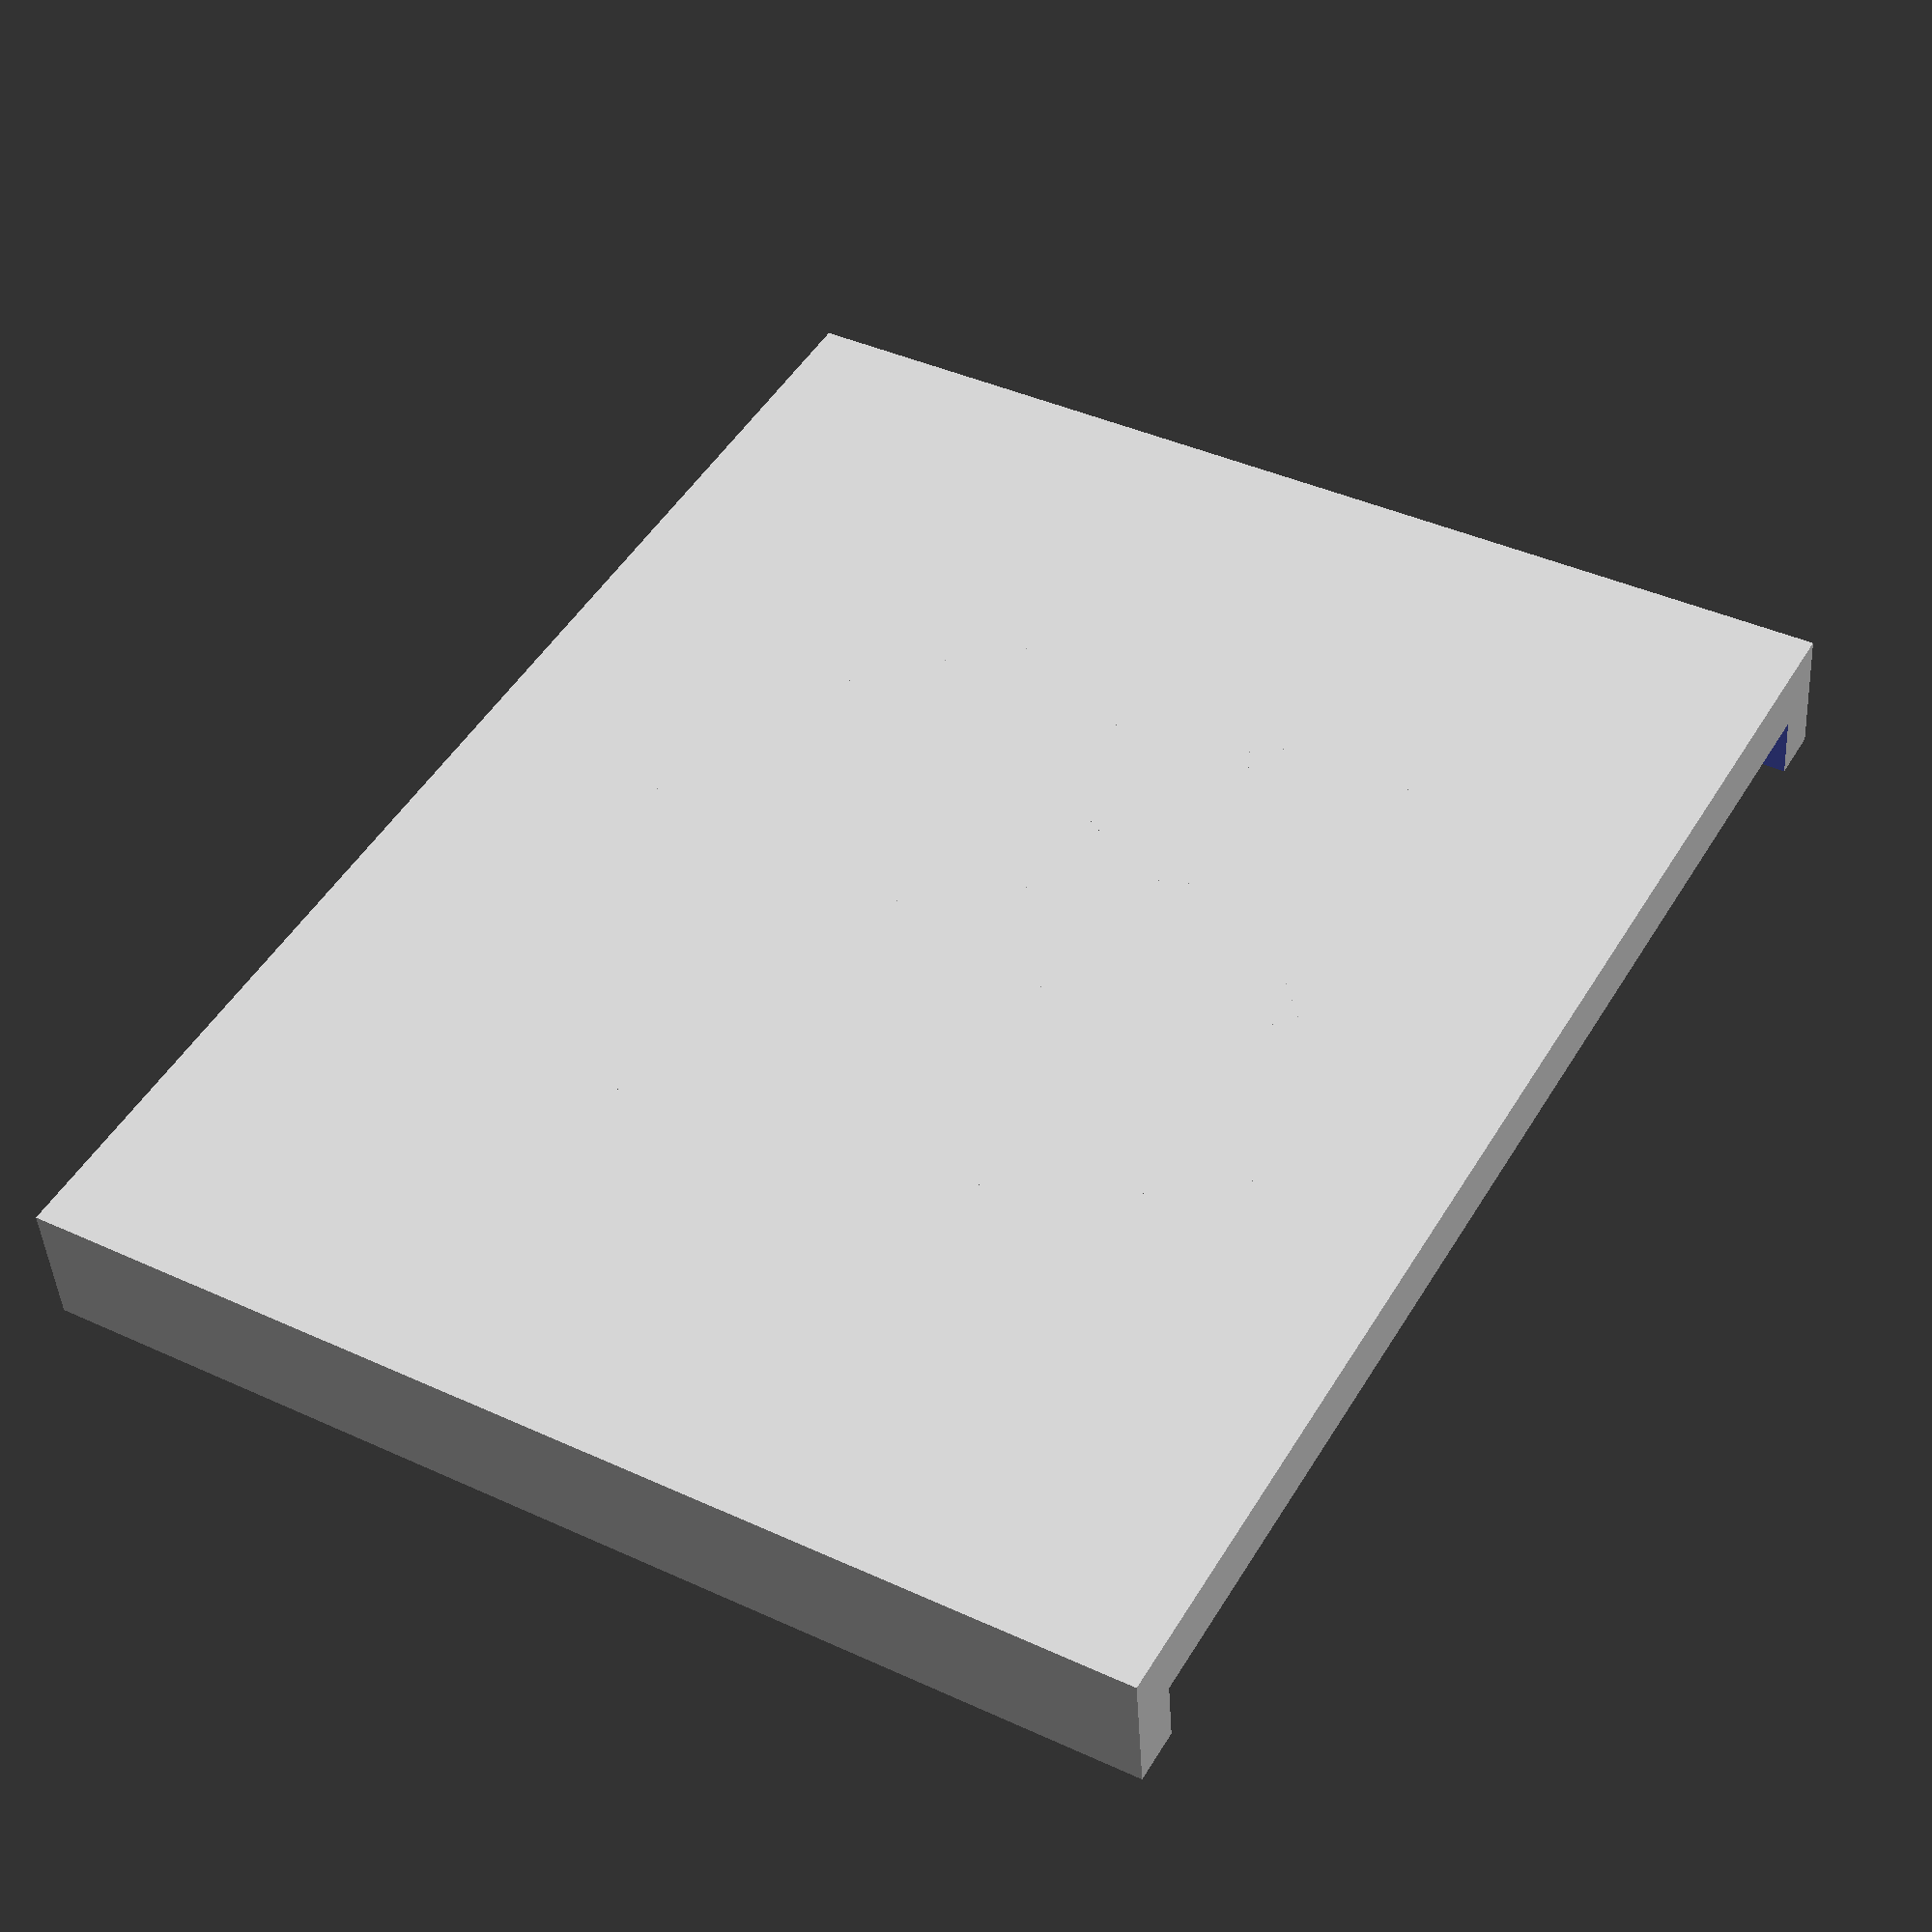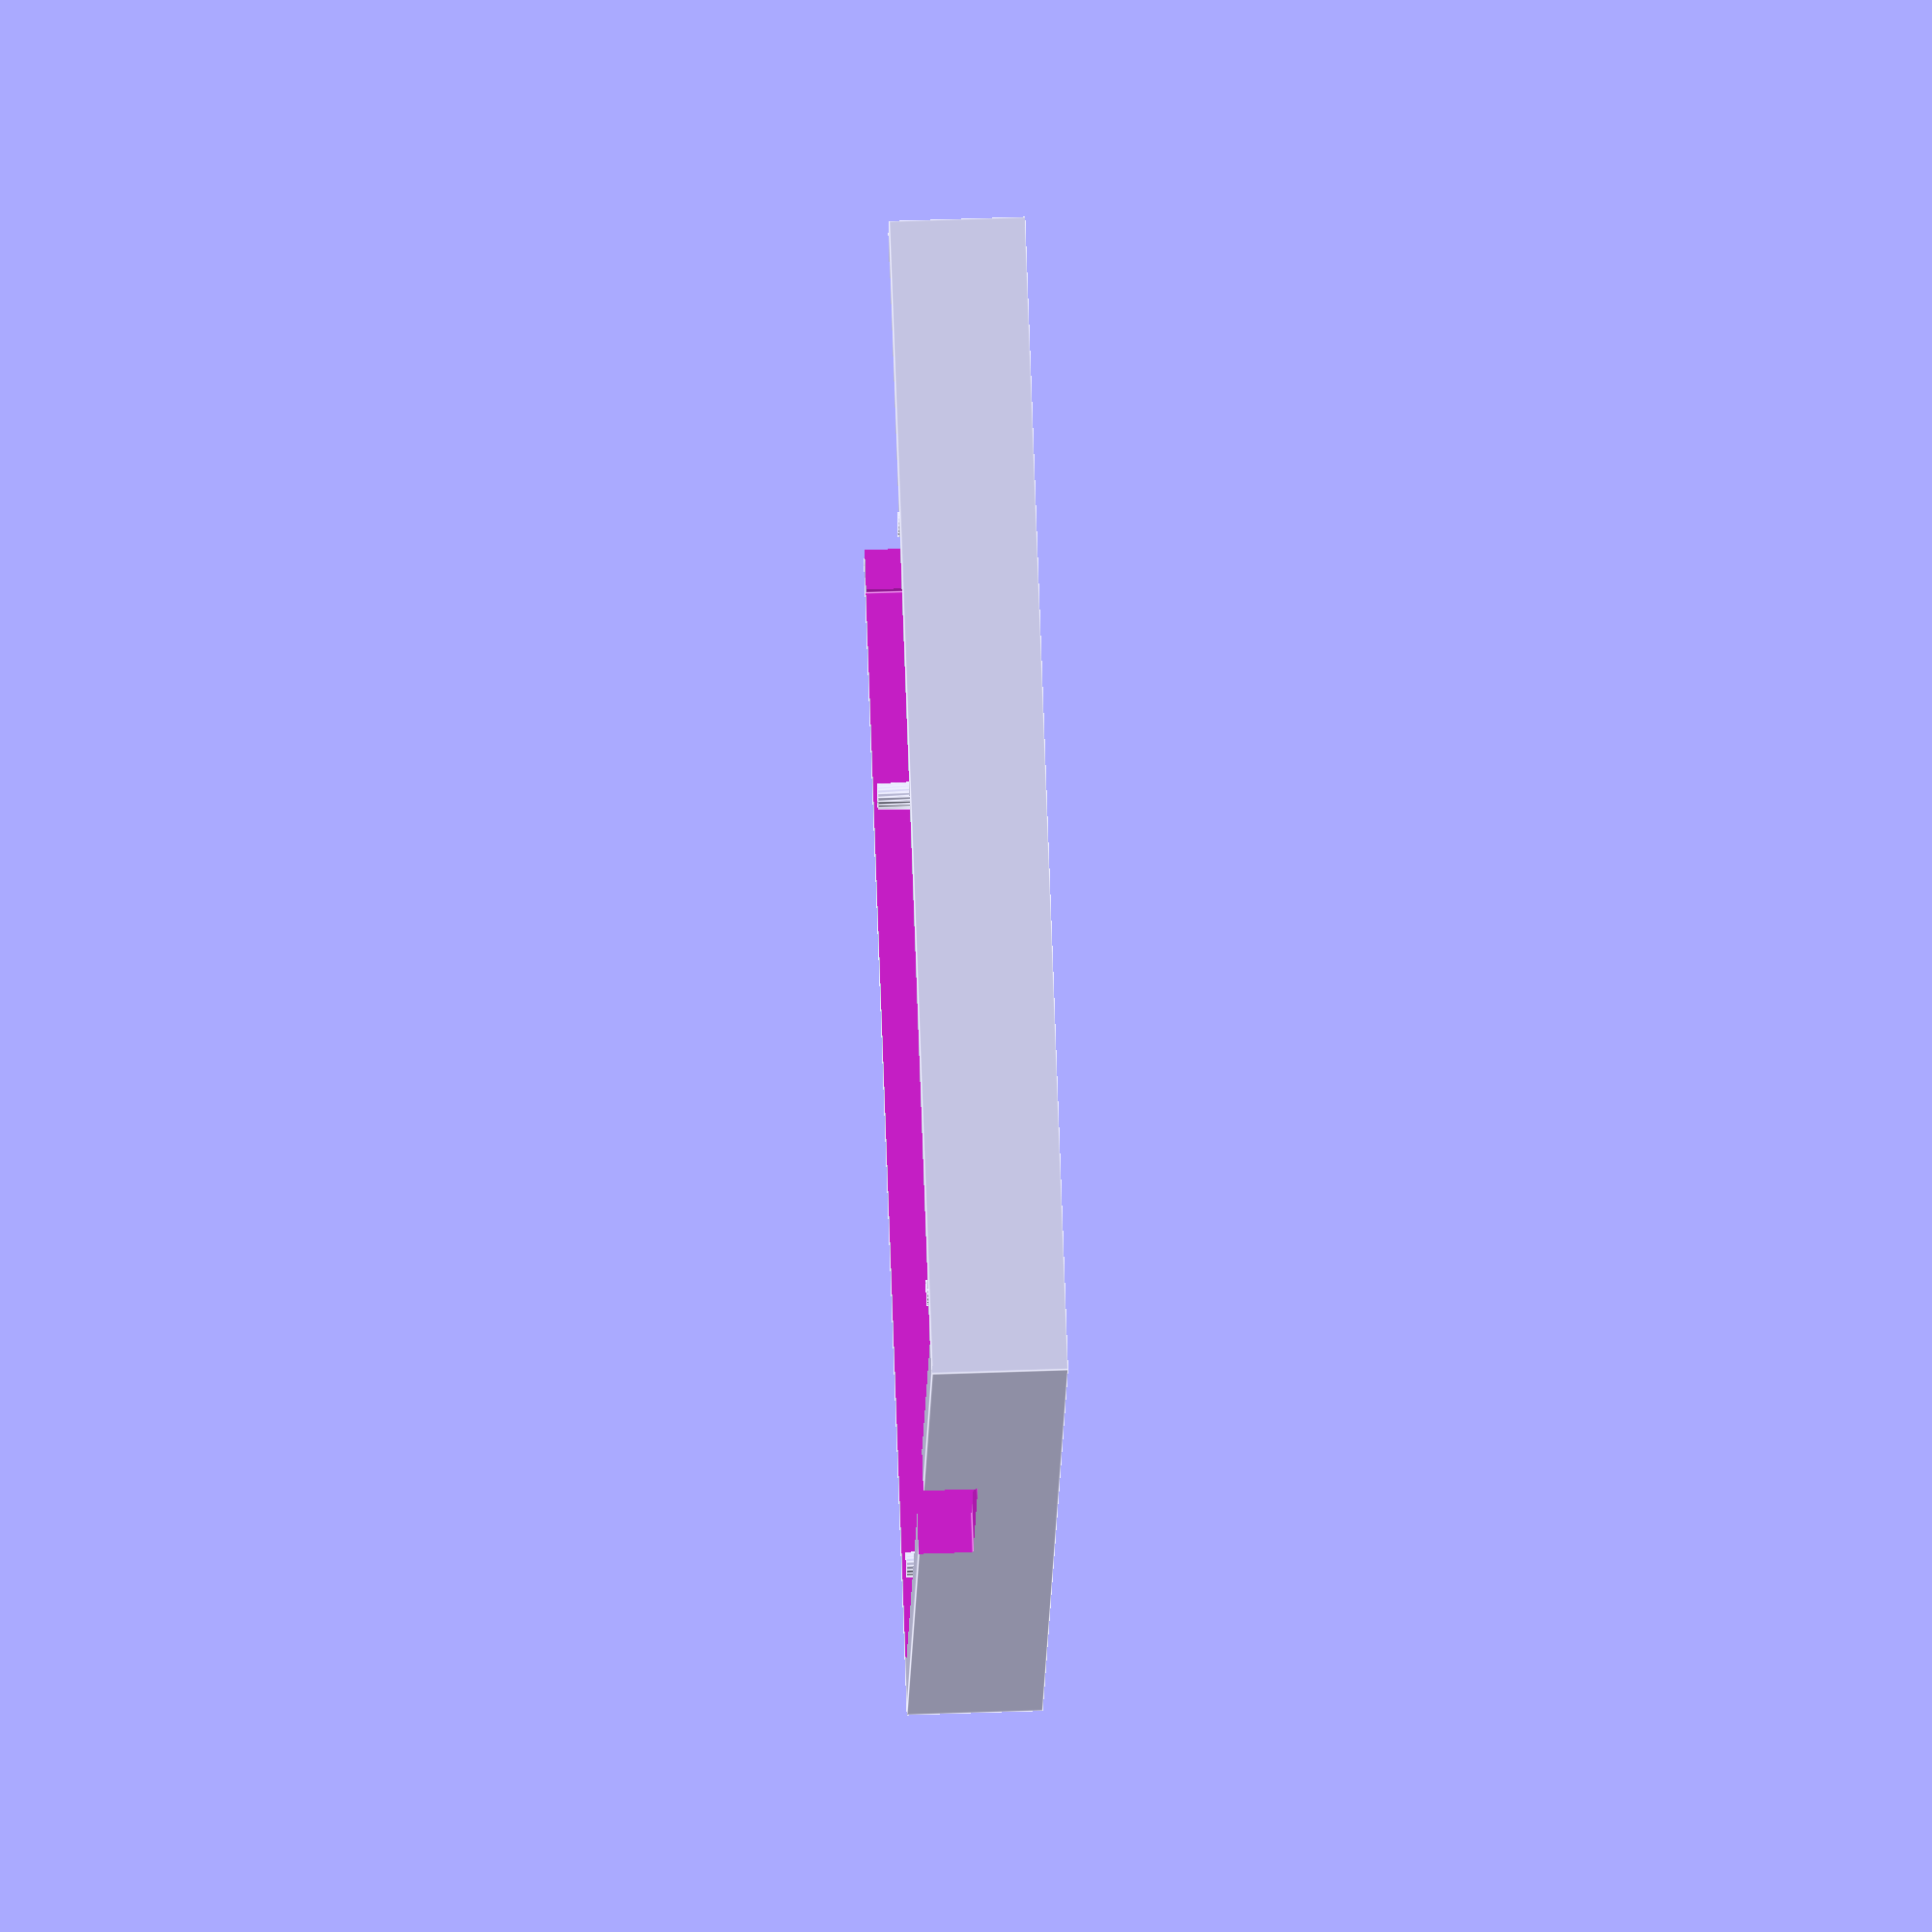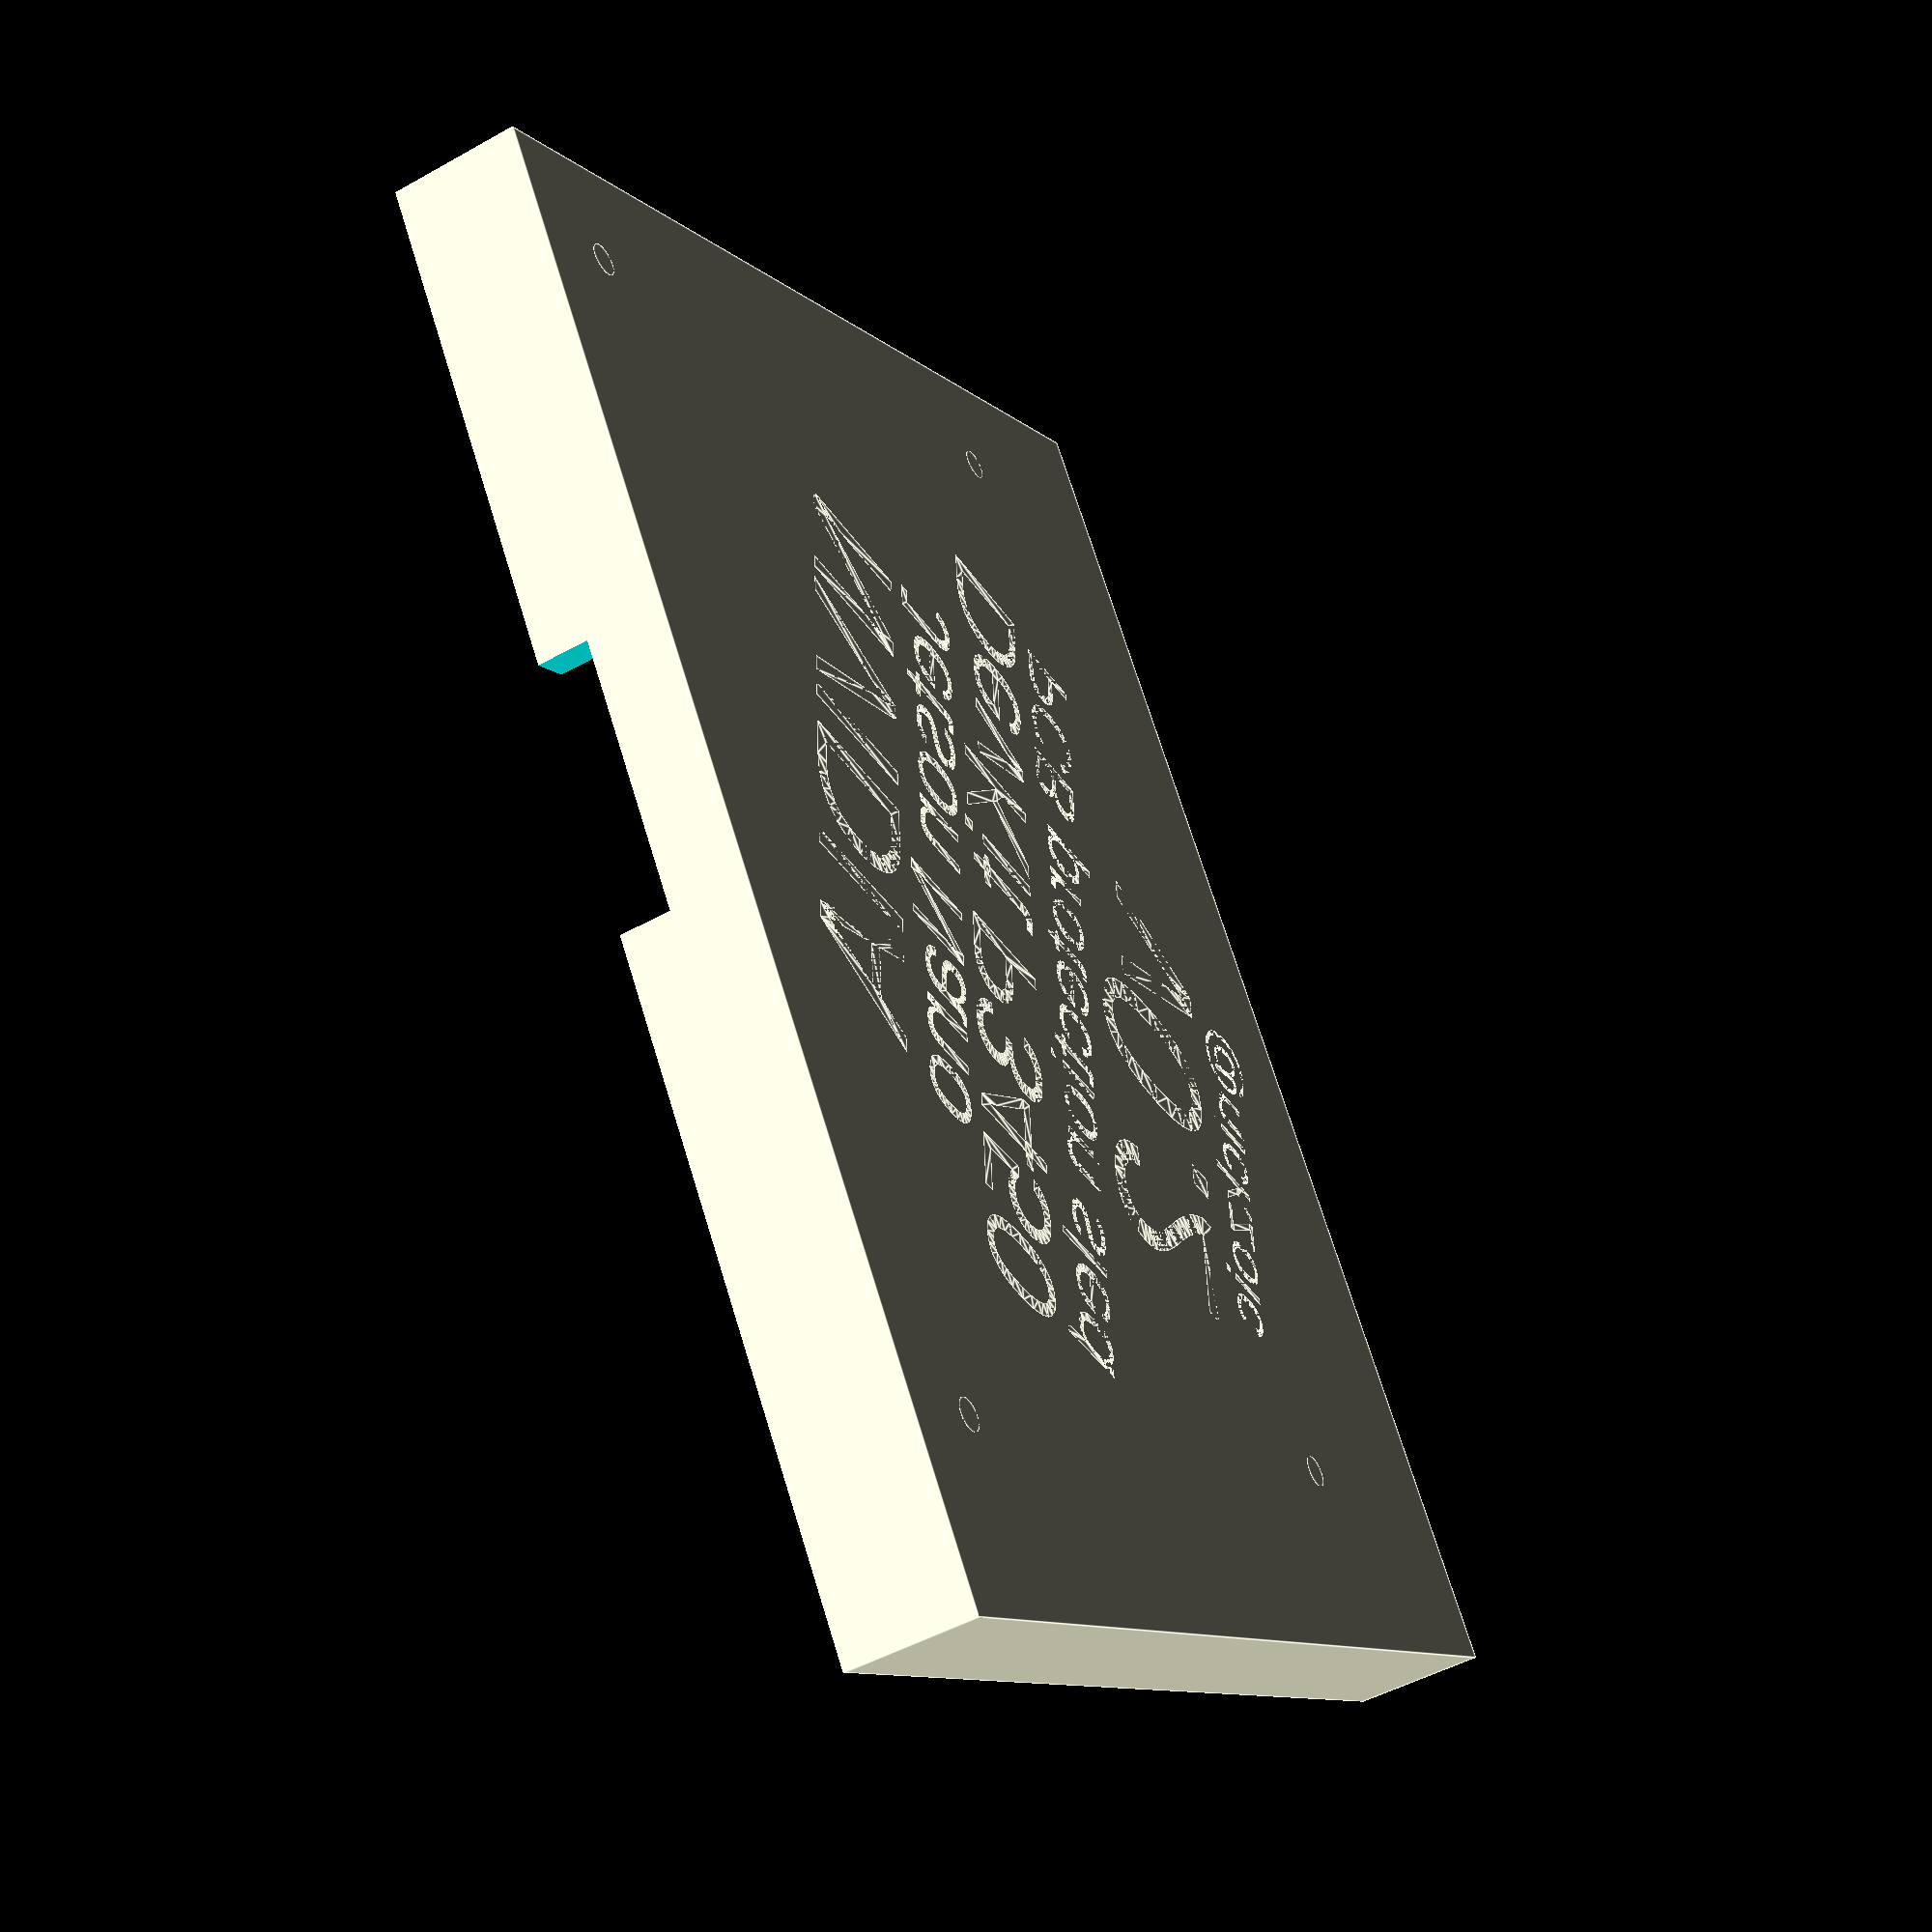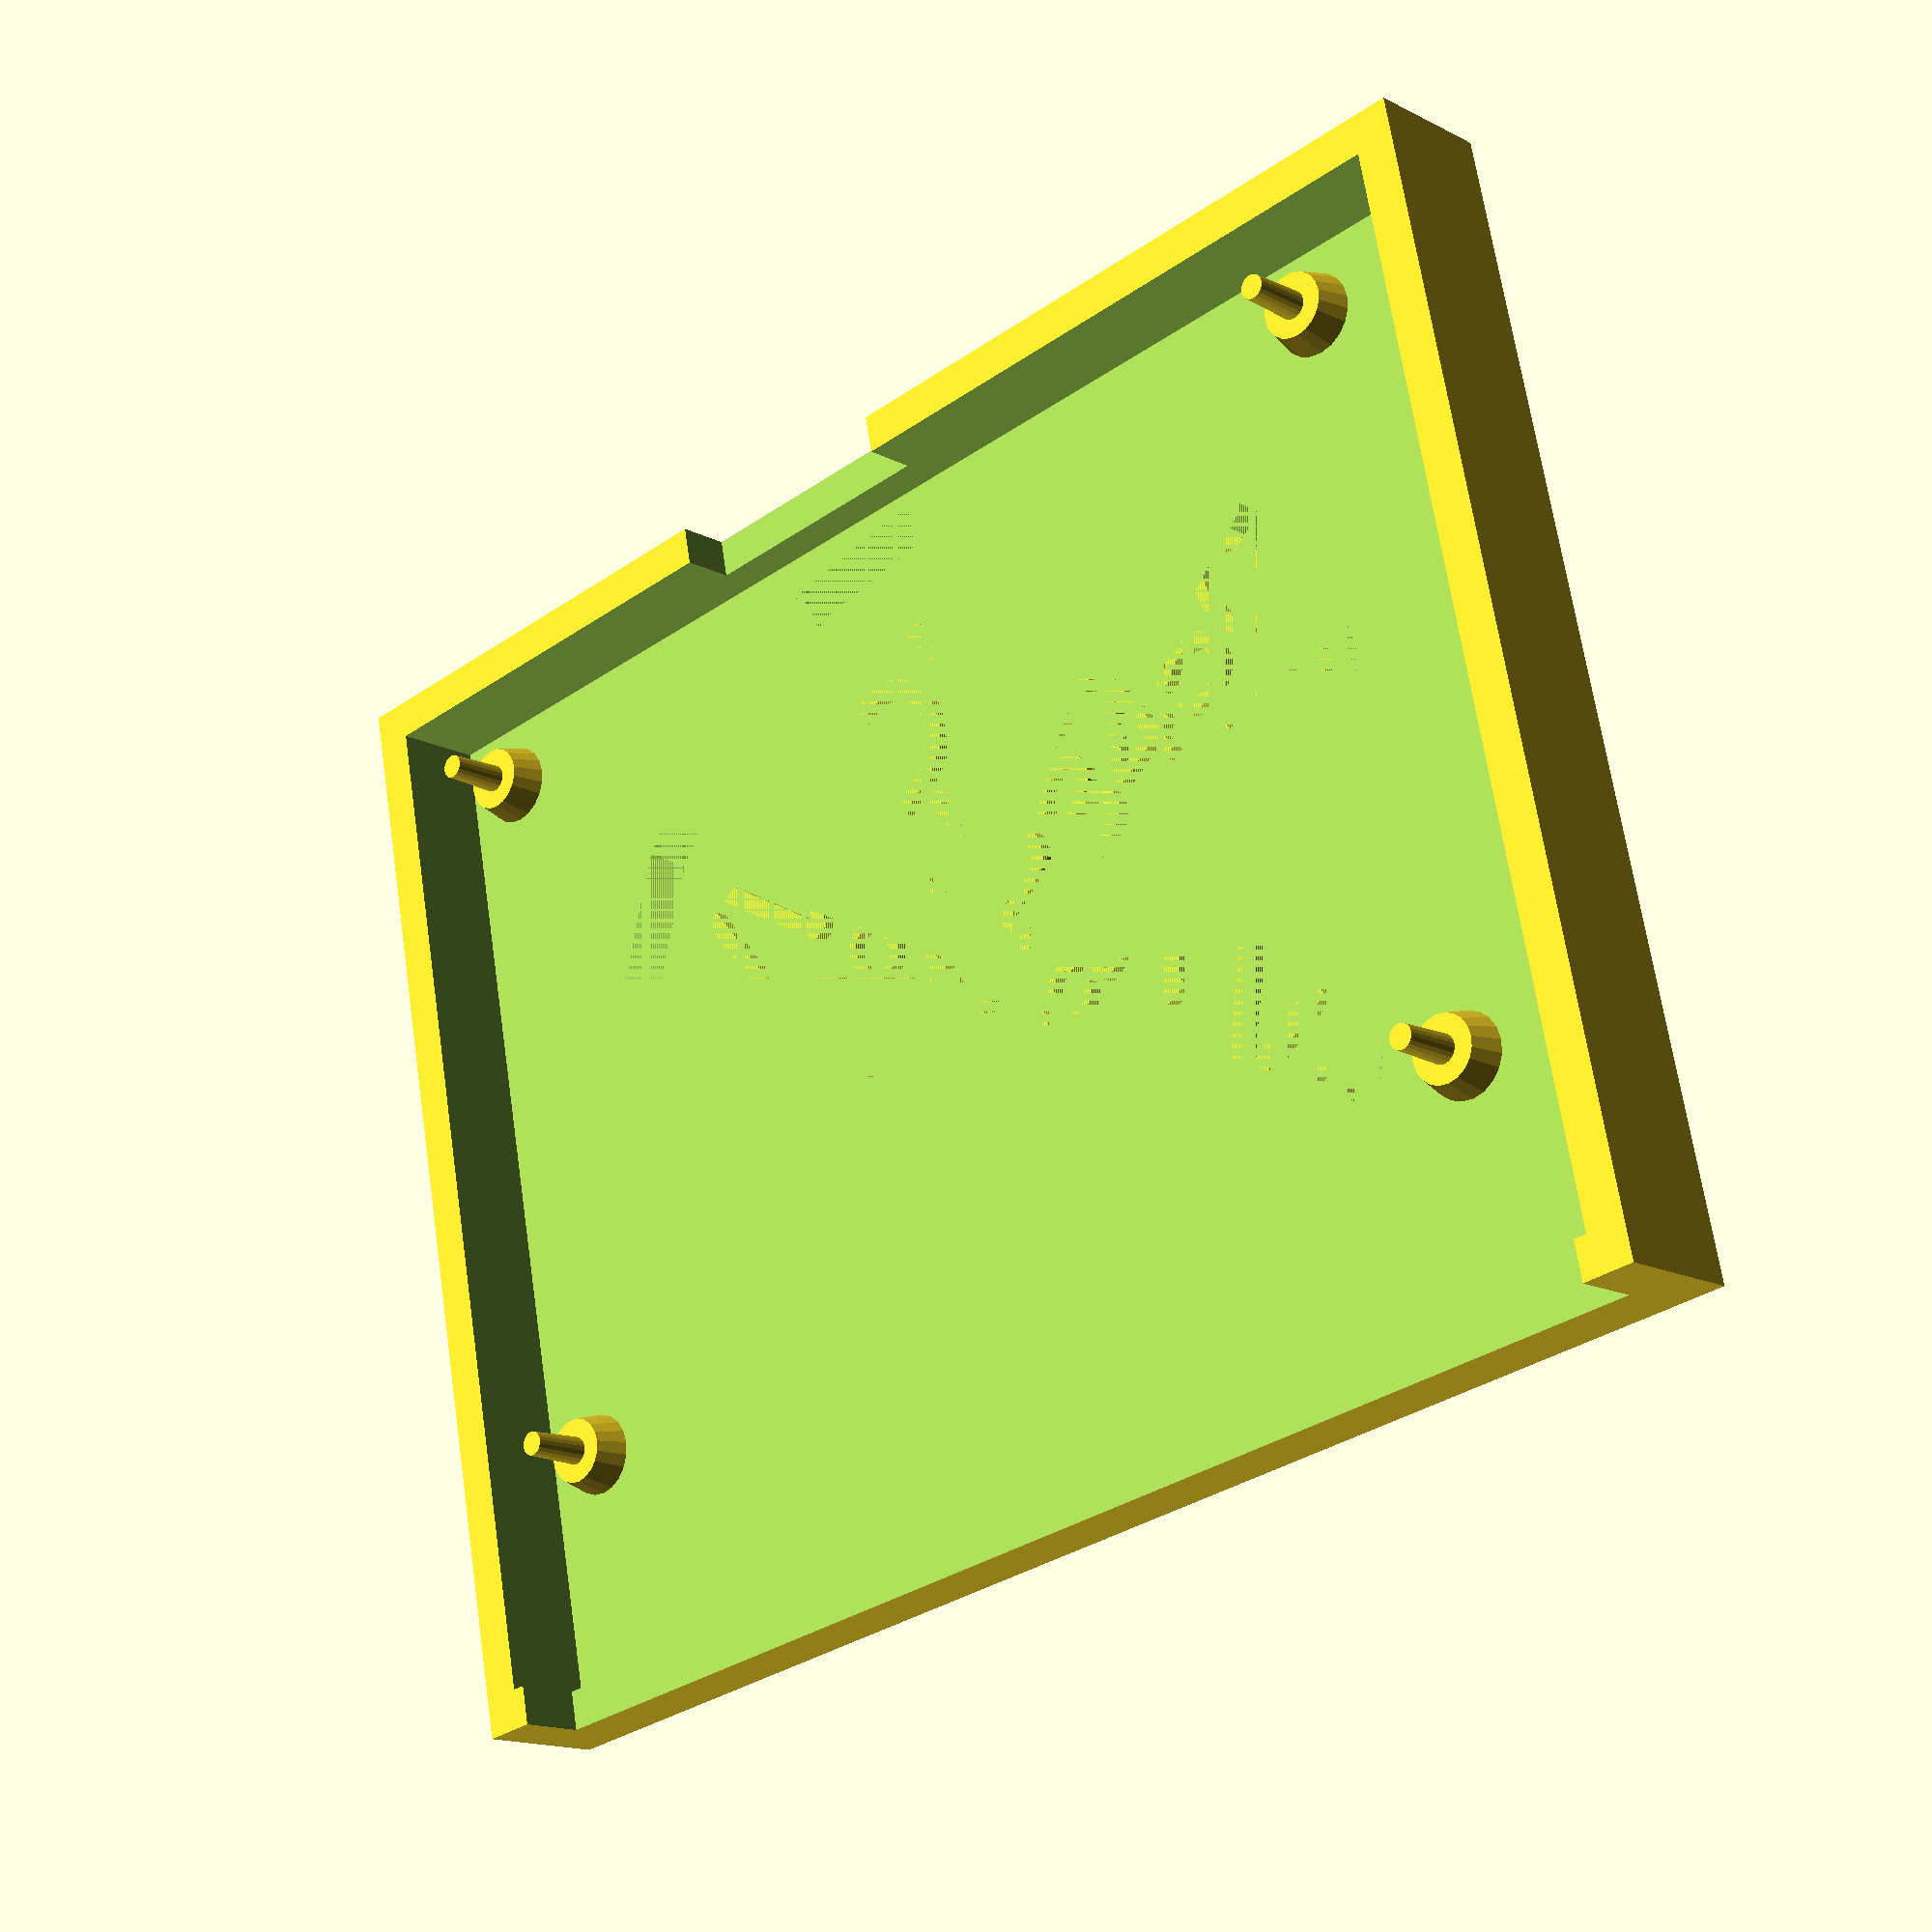
<openscad>
width = 100;
depth = 79;
height = 10;
ho1 = 4;
ho2 = 10;
ho3 = 17;
clr = 1;
thick = 3;
hole = 2.5;

circ = 79;

sclr = 2;

$fn = 20;

difference() {
    cube([width+2*clr+2*thick,depth+2*clr+2*thick,height],center=true);
    translate([0,0,thick]) cube([width+2*clr,depth+2*clr,height],center=true);
    translate([0,-depth/2-thick,thick+sclr]) cube([width,thick*2,height],center=true);
    translate([-width/2+43,depth/2+thick,6]) cube([20,thick*2,height],center=true);
    
    translate([0,0,-height/2+thick-1]) cylinder(h=2, d1=circ-4, d2=circ, center=true);   
}

rotate([0,0,30]) {
    translate([0,22,-height/2+thick-3]) linear_extrude(height=2) text("NVIDIA",halign="center",valign="center",size=11);
    translate([0,12,-height/2+thick-3]) linear_extrude(height=2) text("Jetson Nano",halign="center",valign="center",size=7);
    translate([0,3,-height/2+thick-3]) linear_extrude(height=2) text("DevKit P3450",halign="center",valign="center", size=9);
    translate([0,-7,-height/2+thick-3]) linear_extrude(height=2) text("PCB protection sled",halign="center",valign="center", size=6);
    translate([0,-19,-height/2+thick-3]) linear_extrude(height=2) text("v0.2",halign="center",valign="center",size=15);
    translate([0,-31,-height/2+thick-3]) linear_extrude(height=2) text("@nickzoic",halign="center",valign="center",size=5);
}    

for (x = [-width/2+ho1,width/2-ho2])
    for (y = [-depth/2+ho3,depth/2-ho1]) {
        translate([x,y,-height/2+thick]) cylinder(h=sclr+thick,d1=hole*3, d2=hole*2, center=true);
        translate([x,y,0]) cylinder(h=height,d1=hole, d2=hole*3/4, center=true);
        
    }
    
</openscad>
<views>
elev=44.0 azim=60.3 roll=183.5 proj=p view=wireframe
elev=308.8 azim=115.4 roll=87.7 proj=o view=edges
elev=48.0 azim=123.5 roll=122.3 proj=p view=edges
elev=15.5 azim=348.5 roll=42.8 proj=p view=wireframe
</views>
